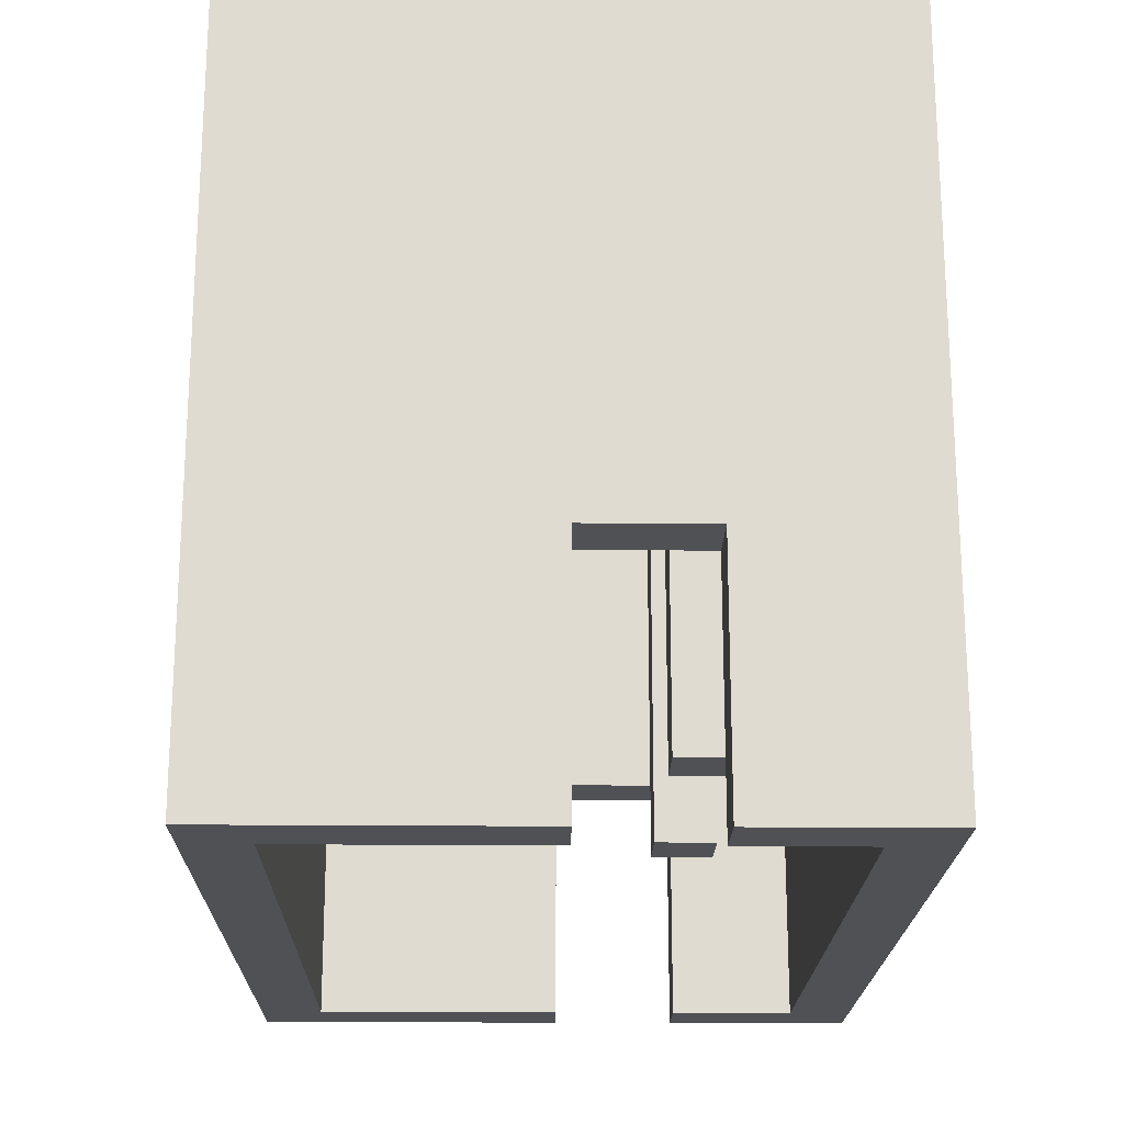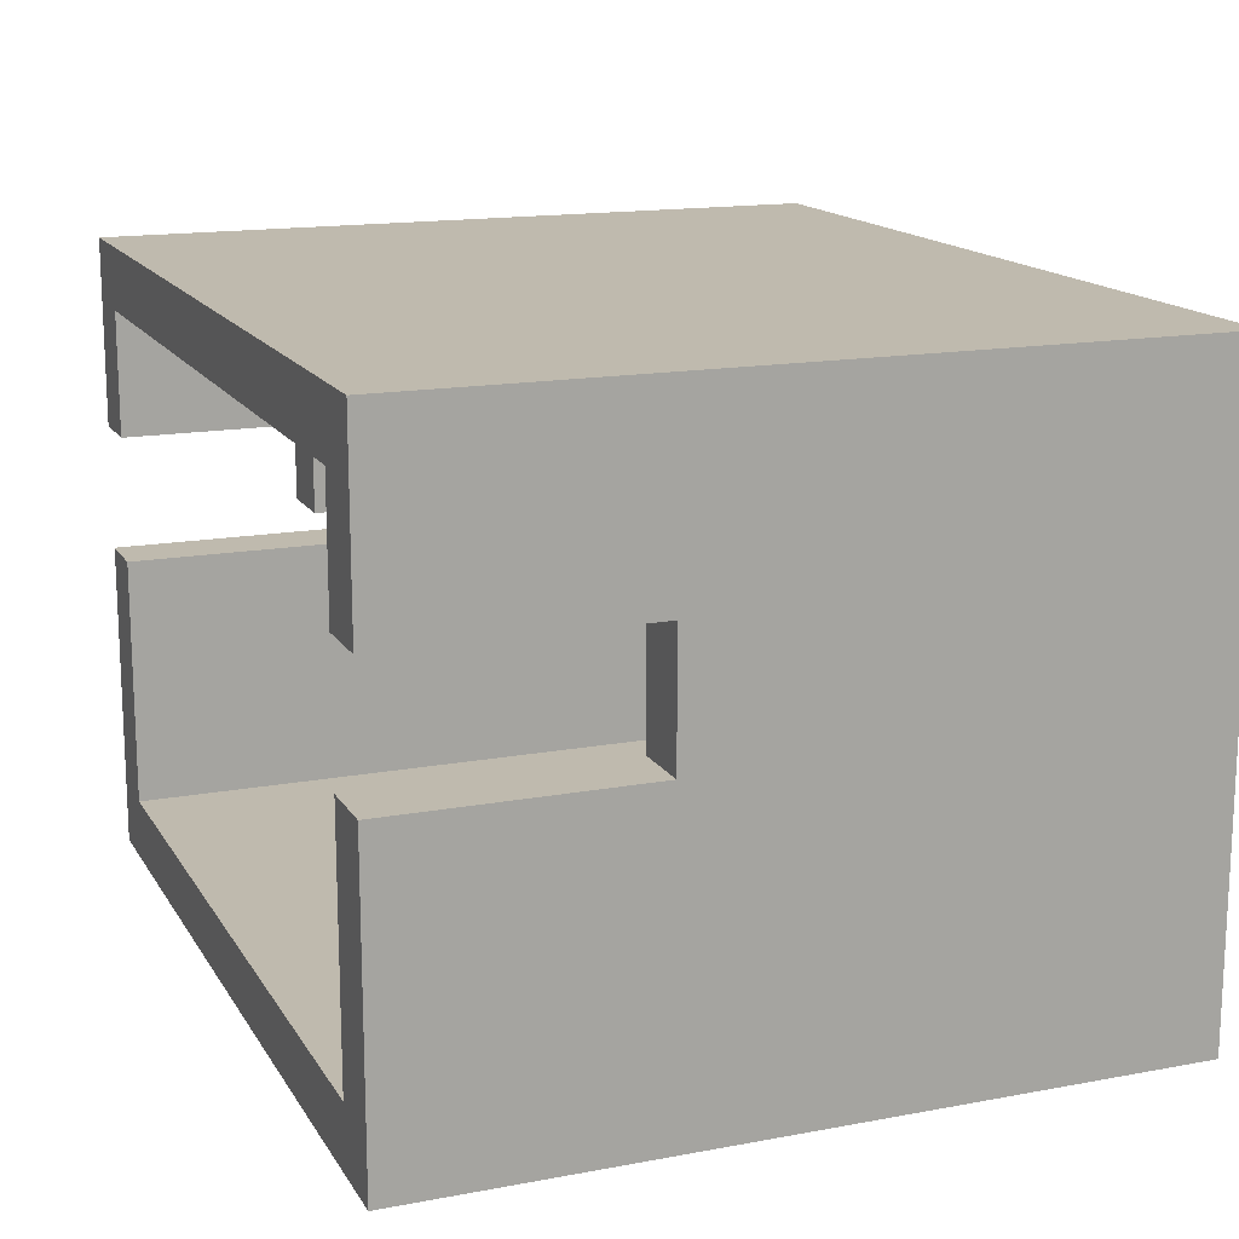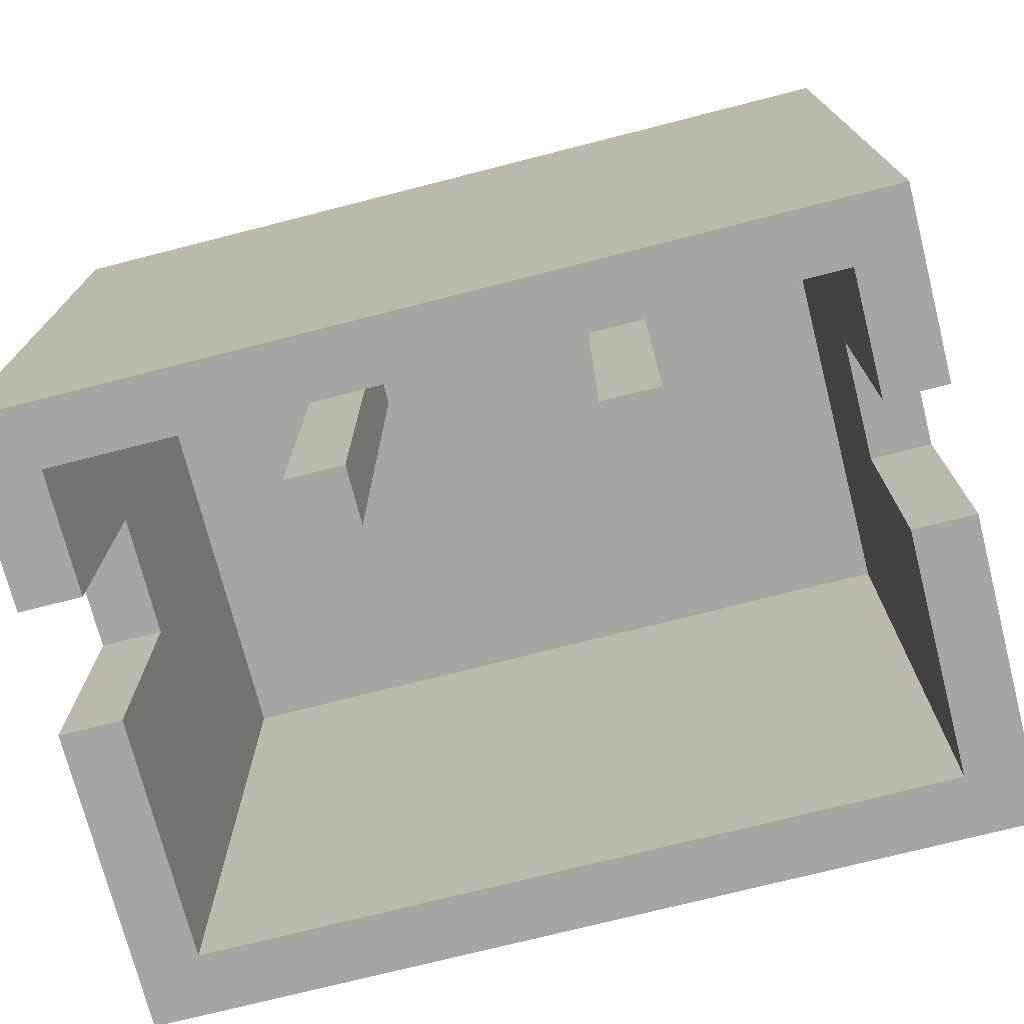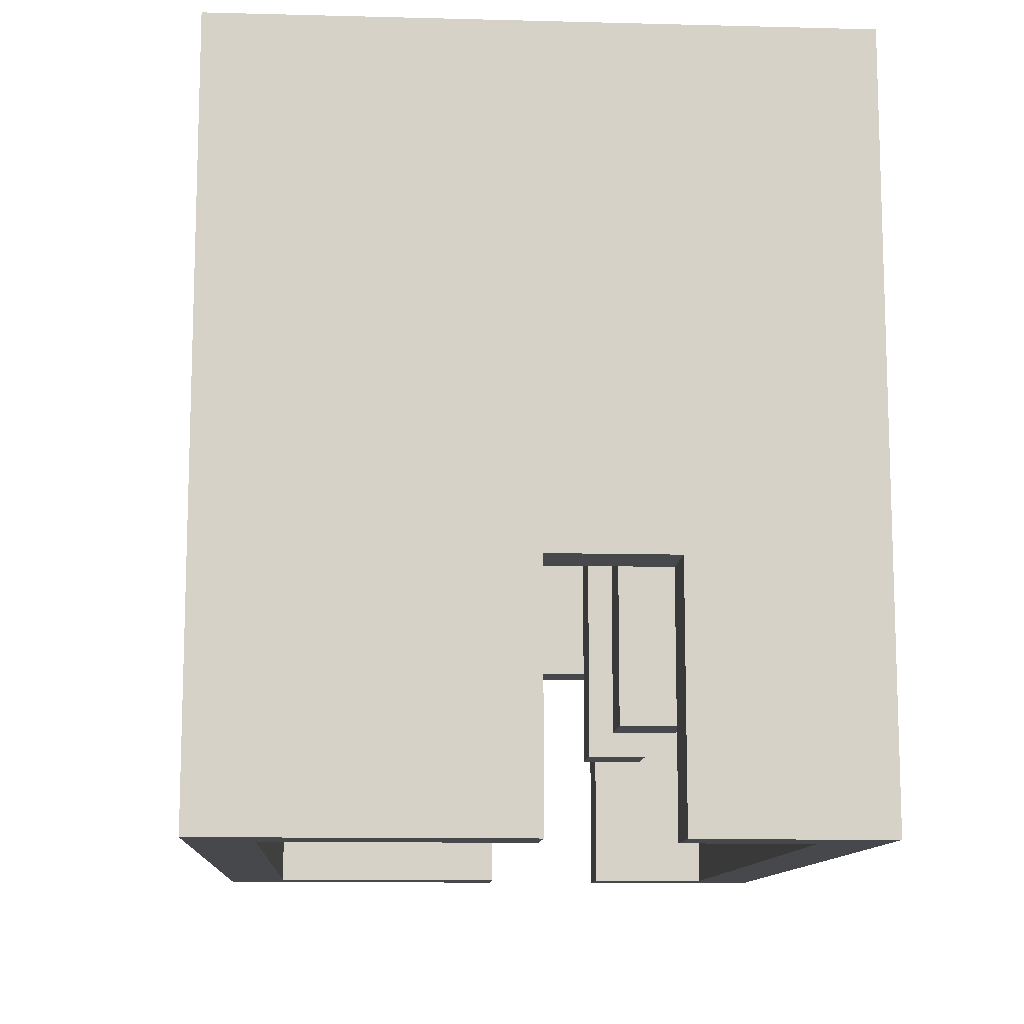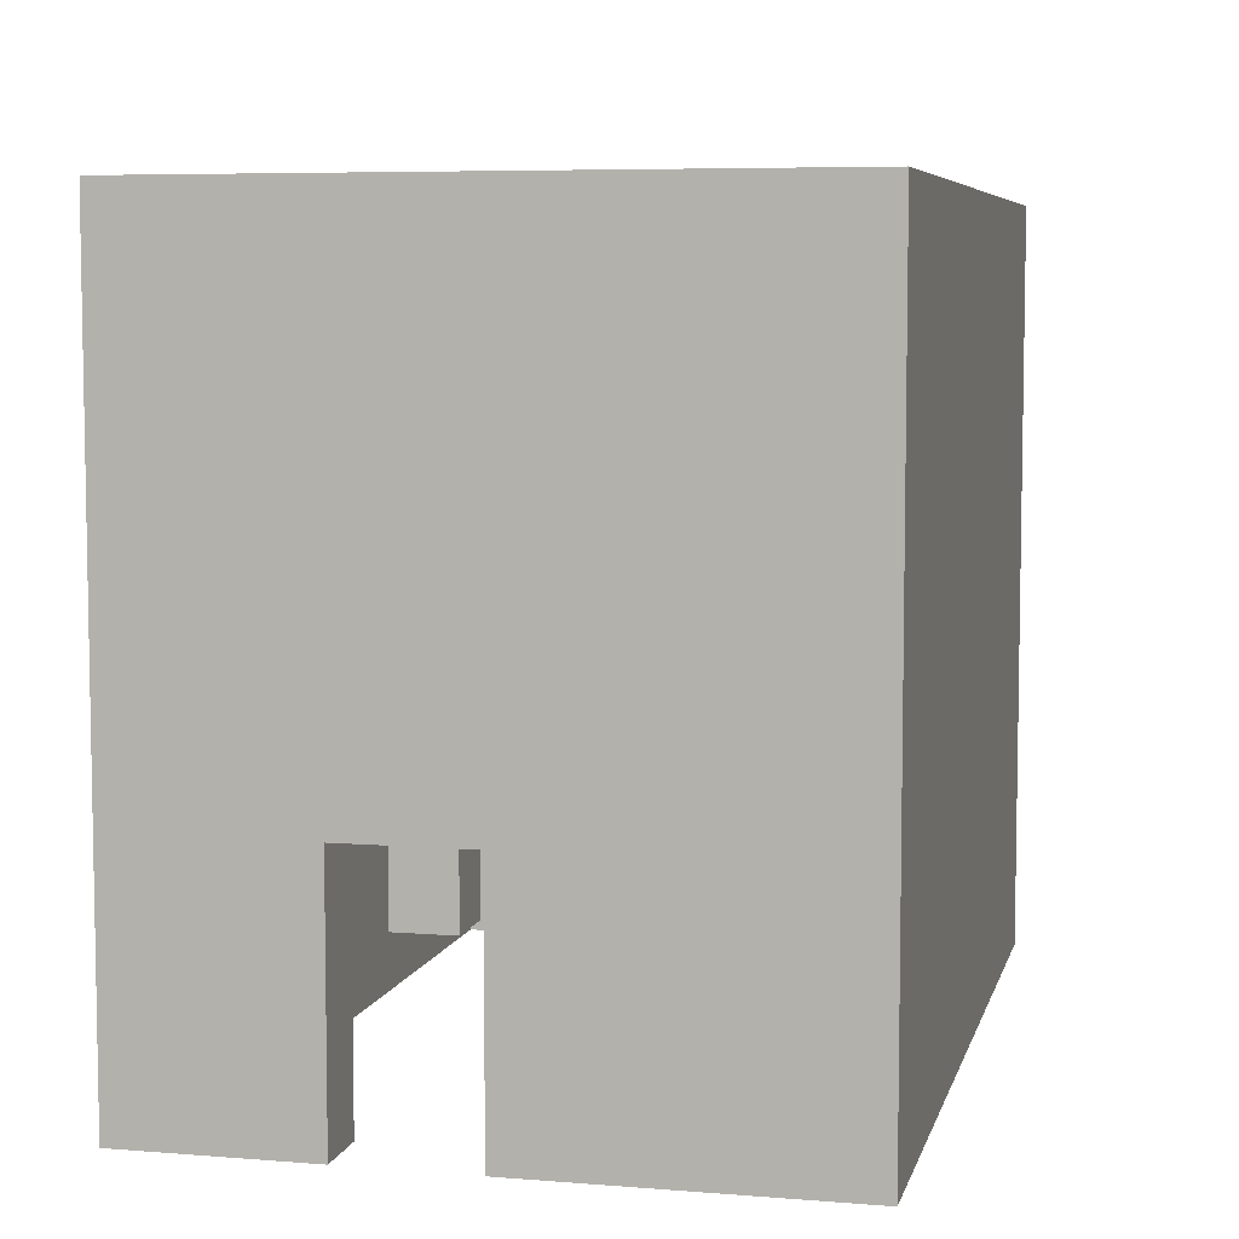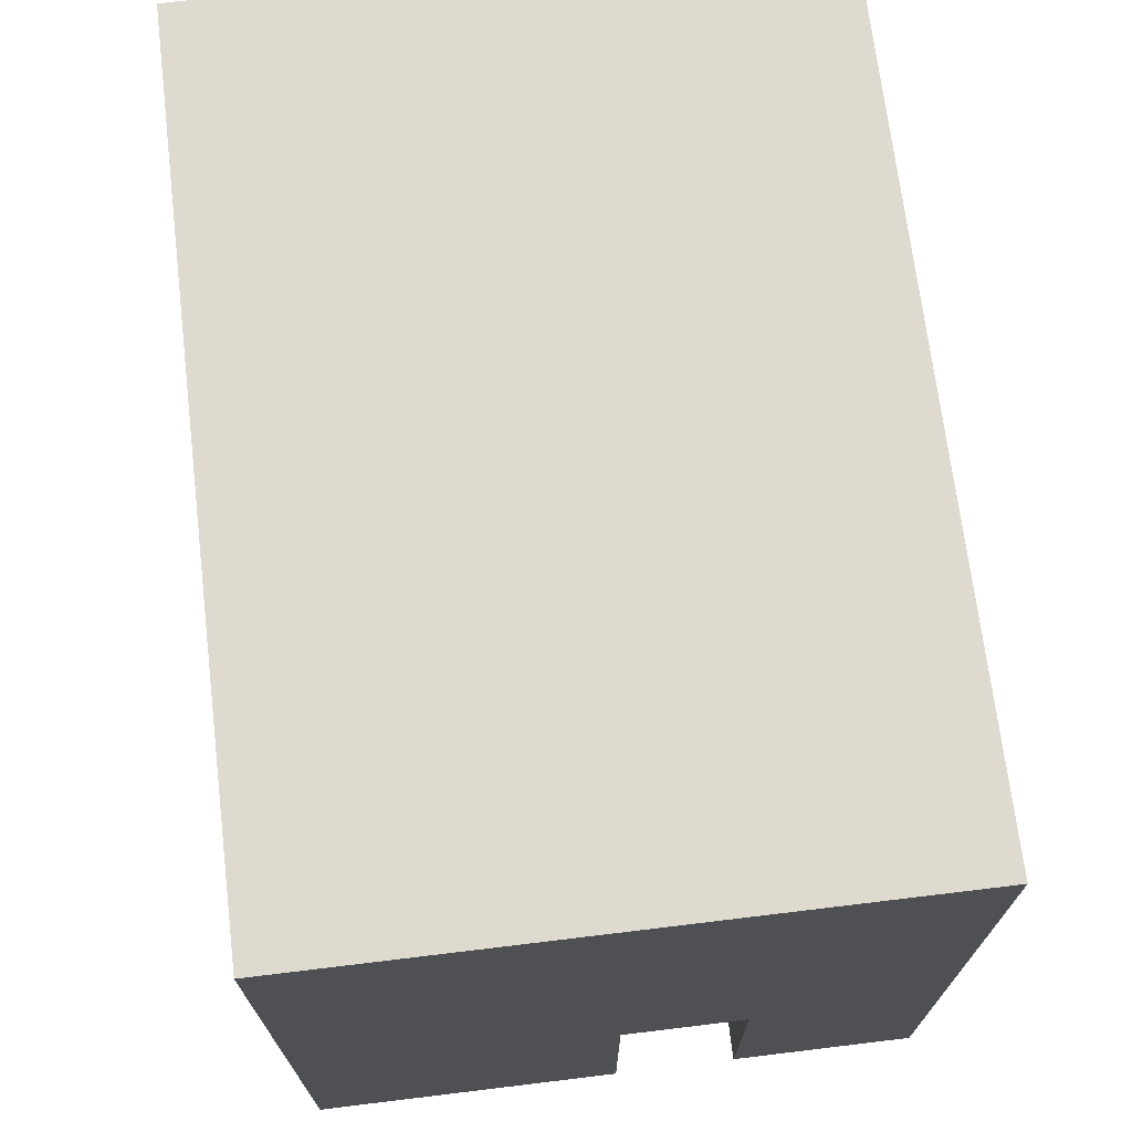
<metadata>
{"format":"obj","ext":"obj","renderer":"f3d","projection":"perspective","resolution":1024,"background":"white","views":[{"elev":-19.9,"azim":-91.0,"up":"+Y"},{"elev":15.5,"azim":68.6,"up":"+Z"},{"elev":-73.7,"azim":14.3,"up":"+Y"},{"elev":-11.4,"azim":-93.6,"up":"+Y"},{"elev":6.4,"azim":103.4,"up":"+Y"},{"elev":70.6,"azim":-96.9,"up":"+Y"}]}
</metadata>
<code>
v -0.35 0 0
v -0.3 0 0
v -0.3 0.2 0
v -0.35 0.2 0
v -0.3 0 0
v -0.35 0 0
v -0.35 0 -0.25
v -0.3 0 -0.2
v -0.35 0 -0.25
v -0.35 0 0
v -0.35 0.2 0
v -0.35 0.6 -0.25
v -0.35 0.6 0.25
v -0.35 0.6 -0.25
v -0.35 0.2 0
v -0.35 0.2 0.1
v -0.35 0 0.25
v -0.35 0.6 0.25
v -0.35 0.2 0.1
v -0.35 0 0.1
v -0.35 0.2 0.1
v -0.3 0.2 0.1
v -0.3 0 0.1
v -0.35 0 0.1
v -0.3 0.2 0.1
v -0.35 0.2 0.1
v -0.35 0.2 0
v -0.3 0.2 0
v -0.35 0 0.25
v -0.35 0 0.1
v -0.3 0 0.1
v -0.3 0 0.2
v -0.3 0.2 0
v -0.3 0 0
v -0.3 0 -0.2
v -0.3 0.5 -0.2
v -0.3 0.5 0.2
v -0.3 0.2 0.1
v -0.3 0.2 0
v -0.3 0.5 -0.2
v -0.3 0 0.1
v -0.3 0.2 0.1
v -0.3 0.5 0.2
v -0.3 0 0.2
v 0.3 0.2 0
v 0.3 0 0
v 0.35 0 0
v 0.35 0.2 0
v 0.35 0 -0.25
v 0.35 0 0
v 0.3 0 0
v 0.3 0 -0.2
v 0.35 0.2 0
v 0.35 0 0
v 0.35 0 -0.25
v 0.35 0.6 -0.25
v 0.35 0.2 0
v 0.35 0.6 -0.25
v 0.35 0.6 0.25
v 0.35 0.2 0.1
v 0.35 0.2 0.1
v 0.35 0.6 0.25
v 0.35 0 0.25
v 0.35 0 0.1
v 0.3 0 0.1
v 0.3 0.2 0.1
v 0.35 0.2 0.1
v 0.35 0 0.1
v 0.3 0.2 0
v 0.35 0.2 0
v 0.35 0.2 0.1
v 0.3 0.2 0.1
v 0.3 0 0.1
v 0.35 0 0.1
v 0.35 0 0.25
v 0.3 0 0.2
v -0.3 0 0.2
v 0.3 0 0.2
v 0.35 0 0.25
v -0.35 0 0.25
v 0.3 0 -0.2
v 0.3 0 0
v 0.3 0.2 0
v 0.3 0.5 -0.2
v 0.3 0.2 0
v 0.3 0.2 0.1
v 0.3 0.5 0.2
v 0.3 0.5 -0.2
v 0.3 0.5 0.2
v 0.3 0.2 0.1
v 0.3 0 0.1
v 0.3 0 0.2
v 0.3 0 0.2
v -0.3 0 0.2
v -0.3 0.5 0.2
v 0.3 0.5 0.2
v -0.35 0 -0.25
v 0.35 0 -0.25
v 0.3 0 -0.2
v -0.3 0 -0.2
v -0.35 0 -0.25
v -0.35 0.6 -0.25
v 0.35 0.6 -0.25
v 0.35 0 -0.25
v 0.35 0.6 0.25
v 0.35 0.6 -0.25
v -0.35 0.6 -0.25
v -0.35 0.6 0.25
v 0.3 0.5 -0.2
v 0.3 0.5 0.2
v -0.3 0.5 0.2
v -0.3 0.5 -0.2
v 0.3 0 -0.2
v 0.3 0.5 -0.2
v -0.3 0.5 -0.2
v -0.3 0 -0.2
v 0.1 0.1 0.125
v 0.15 0.1 0.125
v 0.15 0.1 0.075
v 0.1 0.1 0.075
v 0.1 0.1 0.125
v 0.1 0.5 0.125
v 0.15 0.5 0.125
v 0.15 0.1 0.125
v 0.1 0.1 0.075
v 0.1 0.5 0.075
v 0.1 0.5 0.125
v 0.1 0.1 0.125
v 0.15 0.1 0.075
v 0.15 0.5 0.075
v 0.1 0.5 0.075
v 0.1 0.1 0.075
v 0.15 0.1 0.125
v 0.15 0.5 0.125
v 0.15 0.5 0.075
v 0.15 0.1 0.075
v -0.1 0.1 0.125
v -0.15 0.1 0.125
v -0.15 0.1 0.075
v -0.1 0.1 0.075
v -0.1 0.1 0.125
v -0.1 0.5 0.125
v -0.15 0.5 0.125
v -0.15 0.1 0.125
v -0.1 0.1 0.075
v -0.1 0.5 0.075
v -0.1 0.5 0.125
v -0.1 0.1 0.125
v -0.15 0.1 0.075
v -0.15 0.5 0.075
v -0.1 0.5 0.075
v -0.1 0.1 0.075
v -0.15 0.1 0.125
v -0.15 0.5 0.125
v -0.15 0.5 0.075
v -0.15 0.1 0.075
v 0.35 0 0.25
v 0.35 0.6 0.25
v -0.35 0.6 0.25
v -0.35 0 0.25
g mesh7507486
f 1 2 3
f 3 4 1
f 5 6 7
f 7 8 5
f 9 10 11
f 11 12 9
f 13 14 15
f 15 16 13
f 17 18 19
f 19 20 17
g mesh7507488
f 21 22 23
f 23 24 21
g mesh7507490
f 25 26 27
f 27 28 25
f 29 30 31
f 31 32 29
f 33 34 35
f 35 36 33
f 37 38 39
f 39 40 37
f 41 42 43
f 43 44 41
g mesh7507492
f 45 46 47
f 47 48 45
f 49 50 51
f 51 52 49
f 53 54 55
f 55 56 53
f 57 58 59
f 59 60 57
f 61 62 63
f 63 64 61
g mesh7507494
f 65 66 67
f 67 68 65
g mesh7507496
f 69 70 71
f 71 72 69
f 73 74 75
f 75 76 73
f 77 78 79
f 79 80 77
f 81 82 83
f 83 84 81
f 85 86 87
f 87 88 85
f 89 90 91
f 91 92 89
g mesh7507498
f 93 94 95
f 95 96 93
f 97 98 99
f 99 100 97
g mesh7507500
f 101 102 103
f 103 104 101
g mesh7507502
f 105 106 107
f 107 108 105
g mesh7507504
f 109 110 111
f 111 112 109
g mesh7507506
f 113 114 115
f 115 116 113
g mesh7507508
f 117 119 118
f 119 117 120
f 121 123 122
f 123 121 124
f 125 127 126
f 127 125 128
f 129 131 130
f 131 129 132
f 133 135 134
f 135 133 136
g mesh7507510
f 137 138 139
f 139 140 137
f 141 142 143
f 143 144 141
f 145 146 147
f 147 148 145
f 149 150 151
f 151 152 149
f 153 154 155
f 155 156 153
g mesh7507512
f 157 158 159
f 159 160 157

</code>
